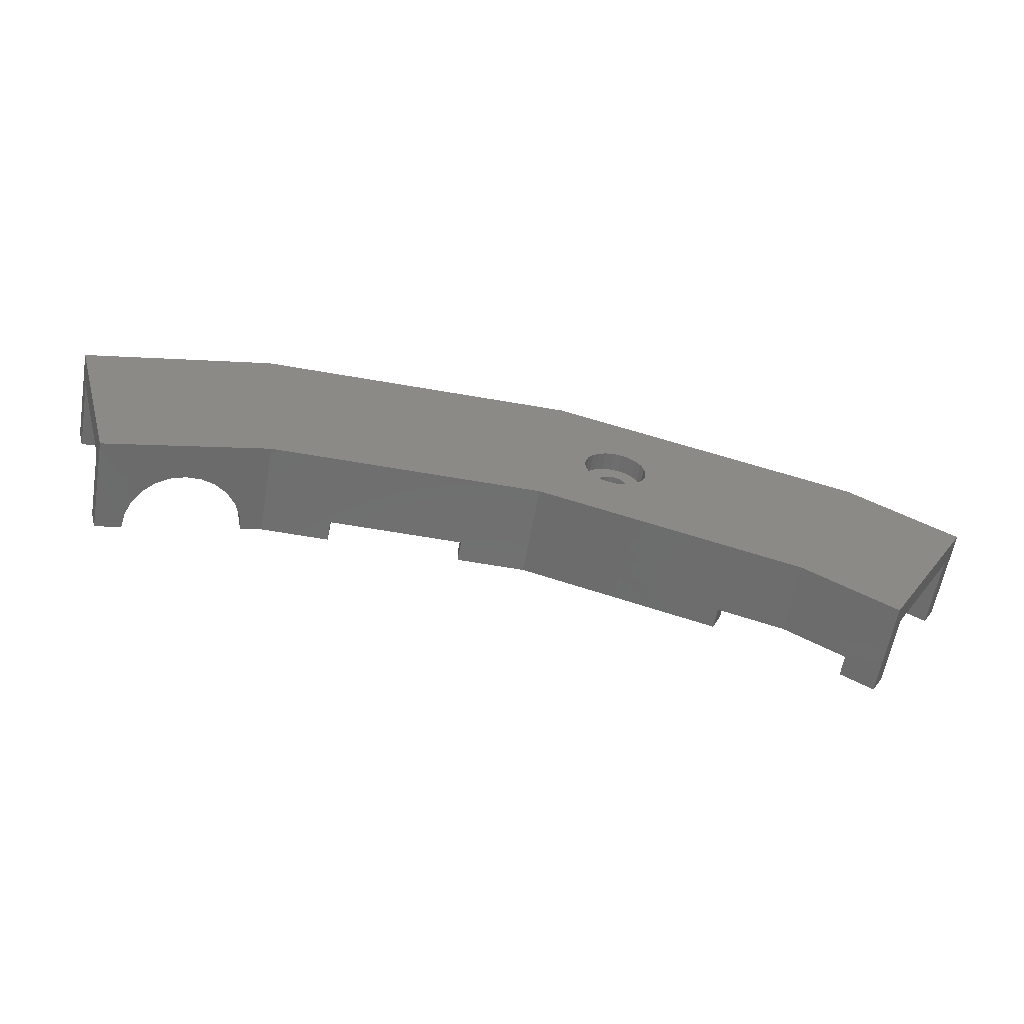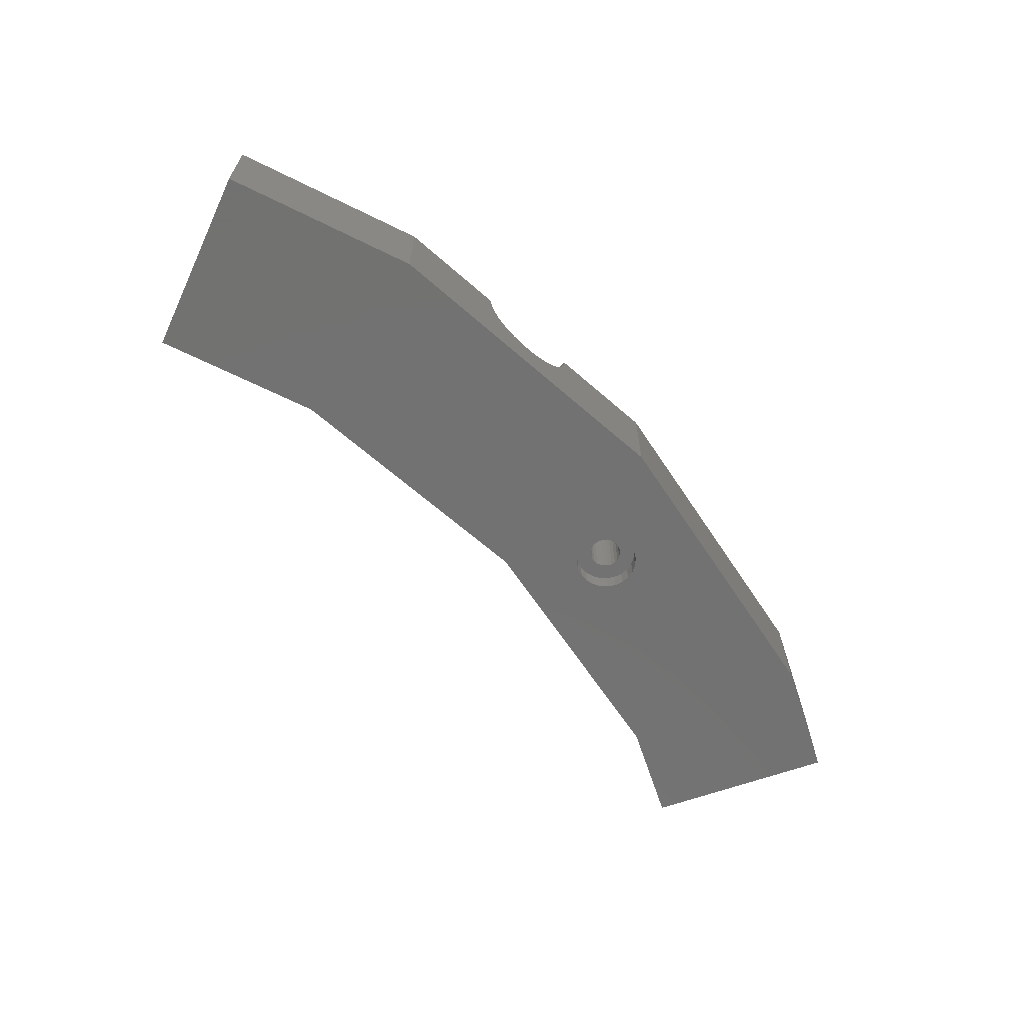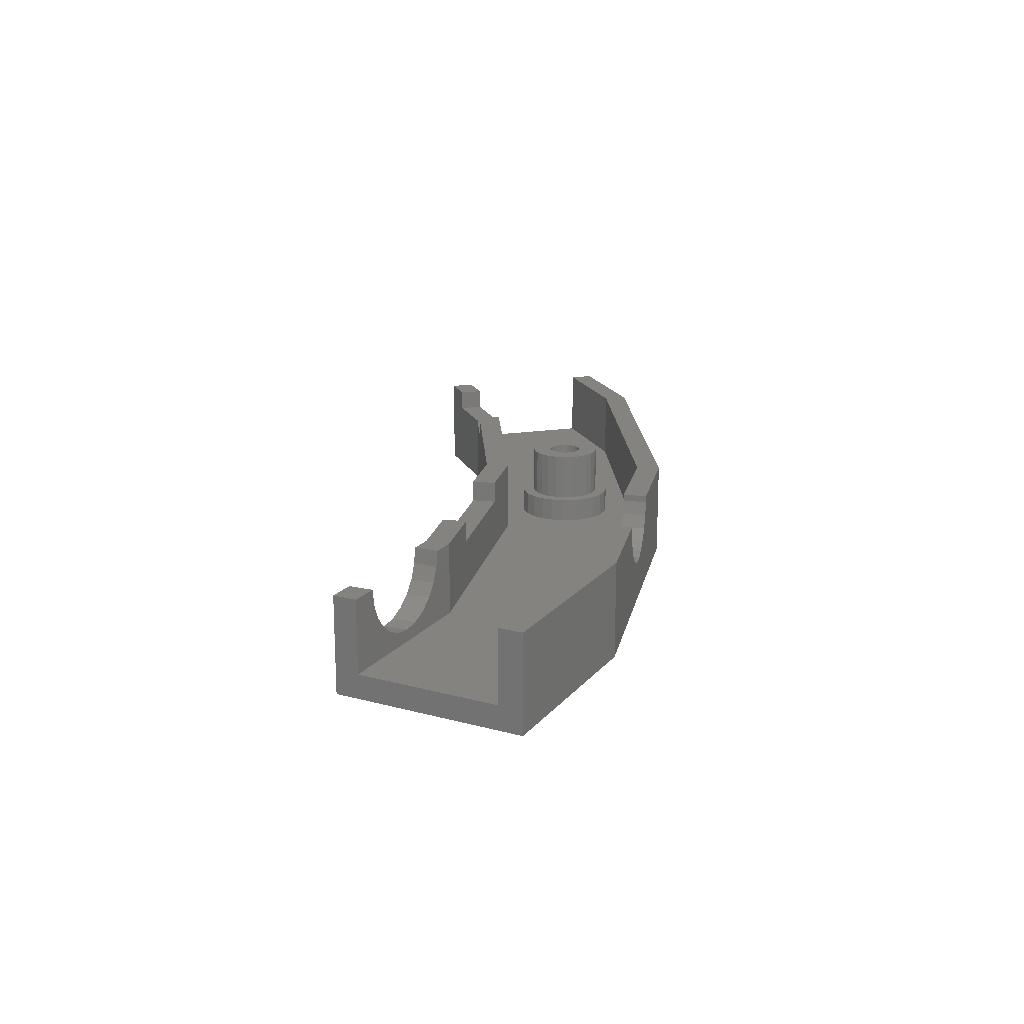
<metadata>
{"format":"stl","ext":"stl","renderer":"f3d","projection":"perspective","resolution":1024,"background":"white","views":[{"elev":-60.0,"azim":170.1,"up":"+Y"},{"elev":-64.1,"azim":139.2,"up":"+Z"},{"elev":17.8,"azim":102.4,"up":"+Z"}]}
</metadata>
<code>
# stl→obj: 334 verts, 672 faces
v -3.722 19.3 0.5
v -3.688 19.42 0.125
v -3.688 19.42 0.5
v -3.722 19.3 0.4724
v -3.722 19.3 0.4428
v -3.722 19.3 0.4109
v -3.722 19.3 0.3826
v -3.722 19.3 0.3619
v -3.722 19.3 0.3499
v -3.722 19.3 0.319
v -3.722 19.3 -2.22e-16
v -3.488 20.15 0.125
v -3.454 20.27 0.5
v -3.488 20.15 0.5
v -3.454 20.27 -6.661e-16
v -3.731 19.31 0.5
v -3.783 19.32 0.5
v -8.36 19.7 0.5
v -8.298 19.6 0.125
v -8.298 19.6 0.5
v -7.929 18.94 0.5
v -7.867 18.83 0.319
v -7.867 18.83 0.5
v -7.867 18.83 0.2391
v -7.867 18.83 2.887e-15
v -7.929 18.94 0.125
v -8.36 19.7 3.053e-15
v -4.577 19.52 3.331e-16
v -4.328 19.46 0.2402
v -4.371 19.47 0.2738
v -5.652 19.63 0.3888
v -5.294 19.51 0.3888
v -5.296 19.64 0.3888
v -5.65 19.51 0.3888
v -4.458 20.52 0
v -5.201 20.51 0.2392
v -4.458 20.52 0.5
v -5.272 20.51 0.2208
v -6.155 20.5 1.221e-15
v -5.137 20.51 0.2753
v -5.085 20.52 0.3267
v -5.048 20.52 0.39
v -5.028 20.52 0.4607
v -5.028 20.52 0.5
v -5.346 20.51 0.2215
v -5.417 20.51 0.2412
v -5.48 20.51 0.2785
v -5.531 20.51 0.3309
v -5.567 20.51 0.3948
v -5.586 20.51 0.4659
v -6.155 20.5 0.5
v -5.585 20.51 0.5
v -6.137 20.38 0.5
v -7.74 19.93 0.125
v -6.137 20.38 0.125
v -7.74 19.93 0.5
v -4.084 19.4 0.1976
v -4.01 19.38 0.2289
v -3.947 19.36 0.2786
v -3.926 19.36 0.3074
v -4.162 19.42 0.187
v -4.211 19.43 0.1936
v -4.314 19.45 0.2289
v -4.283 19.45 0.2157
v -6.268 19.82 0.25
v -6.256 19.87 0.5
v -6.268 19.82 0.5
v -6.256 19.87 0.25
v -6.423 20.08 0.25
v -6.375 20.06 0.5
v -6.375 20.06 0.25
v -6.423 20.08 0.5
v -6.273 19.89 1.887e-15
v -6.279 19.84 0.1
v -6.273 19.89 0.1
v -6.279 19.84 1.943e-15
v -4.138 19.54 0.187
v -4.059 19.52 0.1976
v -4.377 19.47 0.2786
v -4.405 19.48 0.3157
v -5.652 19.63 0.5
v -5.65 19.51 0.5
v -4.353 19.59 0.2786
v -4.29 19.58 0.2289
v -6.589 19.98 2.109e-15
v -6.562 20.01 0.1
v -6.589 19.98 0.1
v -6.562 20.01 2.109e-15
v -6.56 20.04 0.25
v -6.594 20 0.5
v -6.56 20.04 0.5
v -6.594 20 0.25
v -6.607 19.85 2.165e-15
v -6.613 19.89 0.1
v -6.607 19.85 0.1
v -6.613 19.89 2.165e-15
v -6.472 20.07 0.25
v -6.472 20.07 0.5
v -6.518 20.06 0.25
v -6.518 20.06 0.5
v -6.858 19.27 0.5
v -7.047 19.21 0.3888
v -6.011 19.5 1.388e-15
v -7.047 19.21 0.5
v -6.51 19.94 0.1
v -6.494 19.96 0.5
v -6.51 19.94 0.5
v -6.494 19.96 0.1
v -4.443 19.49 0.3882
v -4.431 19.61 0.419
v -4.456 19.49 0.419
v -4.401 19.61 0.3435
v -4.43 19.48 0.3549
v -4.425 19.48 0.3435
v -3.868 19.34 0.4282
v -3.861 19.34 0.4829
v -4.246 19.44 0.1997
v -7.393 19.12 2.498e-15
v -4.216 19.56 0.1976
v -4.218 19.43 0.1945
v -4.241 19.44 0.1976
v -6.278 19.93 1.887e-15
v -6.278 19.93 0.1
v -3.886 19.35 0.3772
v -3.869 19.34 0.419
v -3.905 19.35 0.3355
v -6.296 19.8 0.1
v -6.296 19.8 1.943e-15
v -7.393 19.12 0.3888
v -4.938 19.52 0.5
v -4.577 19.52 0.5
v -4.938 19.52 0.3888
v -5.294 19.51 8.327e-16
v -6.618 19.96 0.25
v -6.629 19.91 0.5
v -6.618 19.96 0.5
v -6.629 19.91 0.25
v -6.257 19.92 0.25
v -6.271 19.97 0.5
v -6.257 19.92 0.5
v -6.271 19.97 0.25
v -6.527 20.04 0.1
v -6.486 20.05 1.998e-15
v -6.486 20.05 0.1
v -6.527 20.04 2.054e-15
v -3.844 19.46 0.419
v -3.858 19.34 0.5
v -3.834 19.46 0.5
v -6.367 19.72 0.25
v -6.325 19.74 0.5
v -6.367 19.72 0.5
v -6.325 19.74 0.25
v -6.011 19.5 0.5
v -4.442 19.62 0.5
v -4.466 19.49 0.5
v -3.986 19.5 0.2289
v -3.923 19.48 0.2786
v -6.59 19.81 2.165e-15
v -6.59 19.81 0.1
v -5.584 20.38 0.4659
v -5.584 20.38 0.5
v -5.026 20.39 0.5
v -4.473 20.4 0.125
v -4.473 20.4 0.5
v -5.027 20.39 0.4607
v -5.046 20.39 0.39
v -5.083 20.39 0.3267
v -5.136 20.39 0.2753
v -5.2 20.39 0.2392
v -5.271 20.39 0.2208
v -5.344 20.39 0.2215
v -5.415 20.39 0.2412
v -5.478 20.39 0.2785
v -5.53 20.38 0.3309
v -5.566 20.38 0.3948
v -4.939 19.64 0.3888
v -3.875 19.47 0.3435
v -3.899 19.35 0.3435
v -6.702 19.31 0.5
v -7.79 20.04 2.554e-15
v -7.79 20.04 0.5
v -6.672 19.79 0.25
v -6.638 19.73 0.125
v -6.638 19.73 0.25
v -6.672 19.79 0.125
v -6.544 20.12 0.125
v -6.6 20.08 0.25
v -6.544 20.12 0.25
v -6.6 20.08 0.125
v -6.404 19.64 0.25
v -6.341 19.66 0.125
v -6.341 19.66 0.25
v -6.404 19.64 0.125
v -6.24 19.74 0.125
v -6.209 19.8 0.25
v -6.24 19.74 0.25
v -6.209 19.8 0.125
v -6.248 20.05 0.125
v -6.295 20.09 0.25
v -6.248 20.05 0.25
v -6.295 20.09 0.125
v -6.645 20.04 0.25
v -6.645 20.04 0.125
v -6.469 19.64 0.25
v -6.469 19.64 0.125
v -6.285 19.69 0.125
v -6.285 19.69 0.25
v -6.213 19.99 0.25
v -6.213 19.99 0.125
v -6.352 20.12 0.125
v -6.416 20.14 0.25
v -6.352 20.12 0.25
v -6.416 20.14 0.125
v -6.533 19.66 0.25
v -6.533 19.66 0.125
v -6.676 19.98 0.25
v -6.676 19.98 0.125
v -6.357 20.04 1.943e-15
v -6.398 20.05 1.943e-15
v -6.322 20.01 1.887e-15
v -6.295 19.97 1.887e-15
v -6.323 19.77 1.998e-15
v -6.358 19.74 1.998e-15
v -6.399 19.73 2.054e-15
v -6.443 19.72 2.054e-15
v -6.487 19.73 2.109e-15
v -6.442 20.06 1.998e-15
v -6.607 19.93 2.165e-15
v -6.563 19.77 2.165e-15
v -6.528 19.74 2.109e-15
v -6.194 19.86 0.25
v -6.194 19.86 0.125
v -6.195 19.93 0.125
v -6.195 19.93 0.25
v -6.521 19.92 0.1
v -6.521 19.92 0.5
v -6.481 20.14 0.25
v -6.481 20.14 0.125
v -6.398 20.05 0.1
v -6.357 20.04 0.1
v -6.364 19.92 0.5
v -6.375 19.94 0.1
v -6.364 19.92 0.1
v -6.375 19.94 0.5
v -6.607 19.93 0.1
v -6.692 19.92 0.25
v -6.692 19.92 0.125
v -6.59 19.69 0.25
v -6.59 19.69 0.125
v -6.69 19.85 0.125
v -6.69 19.85 0.25
v -6.628 19.86 0.25
v -6.614 19.81 0.25
v -6.589 19.77 0.25
v -6.553 19.74 0.25
v -6.51 19.71 0.25
v -6.332 20.04 0.25
v -6.297 20.01 0.25
v -6.291 19.78 0.25
v -6.414 19.7 0.25
v -6.463 19.7 0.25
v -6.432 19.97 0.5
v -6.41 19.97 0.5
v -6.454 19.97 0.5
v -6.475 19.97 0.5
v -6.522 19.92 0.5
v -6.527 19.9 0.5
v -6.527 19.88 0.5
v -6.521 19.86 0.5
v -6.628 19.86 0.5
v -6.51 19.84 0.5
v -6.494 19.82 0.5
v -6.475 19.81 0.5
v -6.614 19.81 0.5
v -6.414 19.7 0.5
v -6.589 19.77 0.5
v -6.463 19.7 0.5
v -6.553 19.74 0.5
v -6.51 19.71 0.5
v -6.332 20.04 0.5
v -6.297 20.01 0.5
v -6.391 19.96 0.5
v -6.358 19.9 0.5
v -6.358 19.88 0.5
v -6.364 19.86 0.5
v -6.291 19.78 0.5
v -6.375 19.84 0.5
v -6.391 19.82 0.5
v -6.41 19.81 0.5
v -6.432 19.81 0.5
v -6.454 19.81 0.5
v -6.494 19.82 0.1
v -6.475 19.81 0.1
v -6.391 19.82 0.1
v -6.41 19.81 0.1
v -6.454 19.81 0.1
v -6.322 20.01 0.1
v -6.442 20.06 0.1
v -6.029 19.63 0.5
v -7.096 19.33 0.5
v -6.487 19.73 0.1
v -6.528 19.74 0.1
v -6.358 19.74 0.1
v -6.399 19.73 0.1
v -6.364 19.86 0.1
v -6.527 19.88 0.1
v -6.527 19.9 0.1
v -6.563 19.77 0.1
v -6.432 19.81 0.1
v -6.323 19.77 0.1
v -4.562 19.65 0.5
v -4.939 19.64 0.5
v -6.41 19.97 0.1
v -6.391 19.96 0.1
v -6.358 19.9 0.1
v -6.358 19.88 0.1
v -6.375 19.84 0.1
v -6.443 19.72 0.1
v -6.295 19.97 0.1
v -6.432 19.97 0.1
v -6.454 19.97 0.1
v -6.475 19.97 0.1
v -6.522 19.92 0.1
v -6.521 19.86 0.1
v -6.51 19.84 0.1
v -4.562 19.65 0.125
v -6.029 19.63 0.125
v -7.442 19.23 0.125
v -7.701 18.93 0.5
v -7.701 18.93 0.3888
v -7.096 19.33 0.3888
v -7.751 19.05 0.5
v -7.751 19.05 0.3888
v -7.442 19.23 0.3888
f 1 2 3
f 2 1 4
f 2 4 5
f 2 5 6
f 2 6 7
f 2 7 8
f 2 8 9
f 2 9 10
f 2 10 11
f 2 11 12
f 12 13 14
f 13 12 15
f 15 12 11
f 16 4 1
f 4 16 17
f 18 19 20
f 21 22 23
f 22 21 24
f 24 21 25
f 25 21 26
f 25 26 27
f 27 26 19
f 27 19 18
f 28 29 30
f 31 32 33
f 32 31 34
f 35 36 37
f 36 35 38
f 38 35 39
f 37 36 40
f 37 40 41
f 37 41 42
f 37 42 43
f 37 43 44
f 38 39 45
f 45 39 46
f 46 39 47
f 47 39 48
f 48 39 49
f 49 39 50
f 50 51 52
f 51 50 39
f 53 54 55
f 54 53 56
f 10 57 28
f 57 10 9
f 57 9 58
f 58 9 59
f 59 9 60
f 28 57 61
f 28 61 62
f 63 28 64
f 28 63 29
f 65 66 67
f 66 65 68
f 69 70 71
f 70 69 72
f 73 74 75
f 74 73 76
f 77 57 78
f 57 77 61
f 79 28 30
f 28 79 80
f 34 81 82
f 81 34 31
f 83 63 84
f 63 83 30
f 30 83 79
f 63 30 29
f 85 86 87
f 86 85 88
f 89 90 91
f 90 89 92
f 93 94 95
f 94 93 96
f 97 72 69
f 72 97 98
f 99 98 97
f 98 99 100
f 101 102 103
f 102 101 104
f 105 106 107
f 106 105 108
f 109 110 111
f 110 109 112
f 112 109 113
f 112 113 114
f 5 115 6
f 115 5 116
f 28 117 64
f 118 103 102
f 114 28 80
f 28 114 113
f 28 113 109
f 119 61 77
f 61 119 62
f 62 119 120
f 120 119 121
f 122 75 123
f 75 122 73
f 6 124 7
f 124 6 125
f 125 6 115
f 8 60 9
f 60 8 126
f 76 127 74
f 127 76 128
f 118 102 129
f 28 62 120
f 80 112 114
f 112 80 83
f 83 80 79
f 28 11 10
f 130 28 131
f 28 130 132
f 28 132 133
f 133 132 32
f 35 13 15
f 13 35 37
f 121 28 120
f 28 121 117
f 134 135 136
f 135 134 137
f 138 139 140
f 139 138 141
f 142 143 144
f 143 142 145
f 146 147 148
f 147 146 116
f 116 146 115
f 115 146 125
f 149 150 151
f 150 149 152
f 17 5 4
f 5 17 116
f 116 17 147
f 153 34 82
f 34 133 32
f 133 34 103
f 103 34 153
f 111 154 155
f 154 111 110
f 156 59 157
f 59 156 58
f 158 95 159
f 95 158 93
f 84 121 119
f 121 84 64
f 64 84 63
f 121 64 117
f 53 160 161
f 160 53 55
f 162 163 164
f 163 162 165
f 163 165 166
f 163 166 167
f 163 167 168
f 163 168 169
f 163 169 170
f 163 170 55
f 55 170 171
f 55 171 172
f 55 172 173
f 55 173 174
f 55 174 175
f 55 175 160
f 164 12 14
f 12 164 163
f 33 132 176
f 132 33 32
f 177 125 146
f 125 177 124
f 124 177 178
f 78 58 156
f 58 78 57
f 101 103 179
f 99 91 100
f 91 99 89
f 7 126 8
f 126 7 178
f 178 7 124
f 157 178 177
f 178 157 126
f 126 157 60
f 60 157 59
f 179 103 153
f 180 51 39
f 51 180 181
f 182 183 184
f 183 182 185
f 186 187 188
f 187 186 189
f 190 191 192
f 191 190 193
f 194 195 196
f 195 194 197
f 198 199 200
f 199 198 201
f 189 202 187
f 202 189 203
f 204 193 190
f 193 204 205
f 206 196 207
f 196 206 194
f 198 208 209
f 208 198 200
f 210 211 212
f 211 210 213
f 214 205 204
f 205 214 215
f 203 216 202
f 216 203 217
f 191 207 192
f 207 191 206
f 28 218 219
f 218 28 133
f 218 133 220
f 220 133 221
f 221 133 122
f 122 133 73
f 73 133 103
f 73 103 76
f 76 103 128
f 128 103 222
f 222 103 223
f 223 103 224
f 224 103 225
f 225 103 226
f 11 35 15
f 35 11 39
f 39 11 219
f 39 219 227
f 39 227 180
f 219 11 28
f 180 227 143
f 180 143 145
f 180 145 88
f 180 88 85
f 180 85 228
f 180 228 96
f 180 96 93
f 180 93 158
f 180 158 229
f 180 229 230
f 180 230 226
f 180 226 103
f 180 103 118
f 180 118 27
f 27 118 25
f 197 231 195
f 231 197 232
f 233 208 234
f 208 233 209
f 235 107 236
f 107 235 105
f 43 162 44
f 162 43 165
f 186 237 238
f 237 186 188
f 38 169 36
f 169 38 170
f 161 50 52
f 50 161 160
f 239 218 240
f 218 239 219
f 241 242 243
f 242 241 244
f 42 165 43
f 165 42 166
f 228 87 245
f 87 228 85
f 41 166 42
f 166 41 167
f 217 246 216
f 246 217 247
f 248 215 214
f 215 248 249
f 210 199 201
f 199 210 212
f 250 182 251
f 182 250 185
f 184 249 248
f 249 184 183
f 47 172 46
f 172 47 173
f 188 71 237
f 71 188 69
f 69 188 97
f 97 188 187
f 97 187 99
f 99 187 89
f 89 187 202
f 89 202 92
f 92 202 216
f 92 216 134
f 134 216 137
f 137 216 246
f 137 246 252
f 252 246 251
f 252 251 253
f 253 251 182
f 253 182 254
f 254 182 255
f 255 182 184
f 255 184 256
f 256 184 190
f 190 184 204
f 204 184 248
f 204 248 214
f 211 199 212
f 199 211 200
f 200 211 237
f 200 237 208
f 208 237 71
f 208 71 257
f 208 257 258
f 208 258 234
f 234 258 141
f 234 141 138
f 234 138 231
f 231 138 68
f 231 68 195
f 195 68 65
f 195 65 196
f 196 65 259
f 196 259 152
f 196 152 207
f 207 152 149
f 207 149 192
f 192 149 260
f 192 260 261
f 192 261 190
f 190 261 256
f 91 262 263
f 262 91 90
f 262 90 264
f 264 90 265
f 265 90 106
f 106 90 136
f 106 136 107
f 107 136 236
f 236 136 266
f 266 136 267
f 267 136 135
f 267 135 268
f 268 135 269
f 269 135 270
f 269 270 271
f 271 270 272
f 272 270 273
f 273 270 150
f 150 270 151
f 151 270 274
f 151 274 275
f 275 274 276
f 275 276 277
f 277 276 278
f 277 278 279
f 72 280 70
f 280 72 281
f 281 72 98
f 281 98 139
f 139 98 100
f 139 100 140
f 140 100 91
f 140 91 263
f 140 263 282
f 140 282 66
f 66 282 244
f 66 244 241
f 66 241 283
f 66 283 67
f 67 283 284
f 67 284 285
f 67 285 286
f 286 285 285
f 286 285 287
f 286 287 288
f 286 288 289
f 286 289 150
f 150 289 290
f 150 290 291
f 150 291 273
f 46 171 45
f 171 46 172
f 247 251 246
f 251 247 250
f 232 234 231
f 234 232 233
f 213 237 211
f 237 213 238
f 40 167 41
f 167 40 168
f 292 273 293
f 273 292 272
f 160 49 50
f 49 160 175
f 175 48 49
f 48 175 174
f 48 173 47
f 173 48 174
f 294 289 288
f 289 294 295
f 68 140 66
f 140 68 138
f 36 168 40
f 168 36 169
f 293 291 296
f 291 293 273
f 240 220 297
f 220 240 218
f 144 227 298
f 227 144 143
f 299 82 81
f 82 299 153
f 153 299 300
f 153 300 179
f 179 300 101
f 101 300 104
f 230 301 226
f 301 230 302
f 252 274 270
f 274 252 253
f 224 303 223
f 303 224 304
f 45 170 38
f 170 45 171
f 305 285 285
f 285 305 305
f 306 267 268
f 267 306 307
f 158 308 229
f 308 158 159
f 278 256 279
f 256 278 255
f 152 286 150
f 286 152 259
f 295 290 289
f 290 295 309
f 37 14 13
f 14 37 164
f 164 37 44
f 164 44 162
f 222 303 310
f 303 222 223
f 88 142 86
f 142 88 145
f 311 155 154
f 155 311 312
f 155 312 131
f 131 312 130
f 75 313 123
f 313 75 314
f 314 75 242
f 242 75 243
f 243 75 74
f 243 74 315
f 315 74 316
f 316 74 305
f 305 74 127
f 305 127 305
f 305 127 317
f 317 127 294
f 294 127 310
f 294 310 295
f 295 310 309
f 309 310 303
f 309 303 296
f 296 303 293
f 293 303 95
f 95 303 159
f 159 303 304
f 159 304 308
f 308 304 318
f 308 318 302
f 302 318 301
f 240 298 239
f 298 240 297
f 298 297 144
f 144 297 319
f 144 319 142
f 142 319 123
f 142 123 86
f 86 123 313
f 86 313 320
f 86 320 321
f 86 321 322
f 86 322 87
f 87 322 108
f 87 108 105
f 87 105 245
f 245 105 235
f 245 235 323
f 245 323 307
f 245 307 94
f 94 307 306
f 94 306 324
f 94 324 325
f 94 325 95
f 95 325 292
f 95 292 293
f 71 280 257
f 280 71 70
f 274 254 276
f 254 274 253
f 92 136 90
f 136 92 134
f 141 281 139
f 281 141 258
f 108 265 106
f 265 108 322
f 323 236 266
f 236 323 235
f 148 1 3
f 1 148 16
f 16 148 17
f 17 148 147
f 221 123 319
f 123 221 122
f 297 221 319
f 221 297 220
f 259 67 286
f 67 259 65
f 137 270 135
f 270 137 252
f 229 302 230
f 302 229 308
f 279 261 277
f 261 279 256
f 225 304 224
f 304 225 318
f 257 281 258
f 281 257 280
f 276 255 278
f 255 276 254
f 96 245 94
f 245 96 228
f 128 310 127
f 310 128 222
f 226 318 225
f 318 226 301
f 298 219 239
f 219 298 227
f 275 149 151
f 149 275 260
f 277 260 275
f 260 277 261
f 317 288 287
f 288 317 294
f 315 284 283
f 284 315 316
f 163 2 12
f 2 163 55
f 2 55 326
f 326 55 210
f 210 55 213
f 213 55 238
f 238 55 54
f 238 54 186
f 186 54 189
f 189 54 203
f 203 54 217
f 217 54 247
f 247 54 250
f 250 54 185
f 185 54 183
f 183 54 249
f 249 54 215
f 326 209 327
f 209 326 198
f 198 326 201
f 201 326 210
f 327 209 233
f 327 233 232
f 327 232 197
f 327 197 194
f 327 194 206
f 327 206 191
f 327 191 328
f 328 191 193
f 328 193 205
f 328 205 215
f 328 215 54
f 328 54 19
f 328 19 26
f 111 28 109
f 28 111 155
f 28 155 131
f 2 157 3
f 157 2 156
f 156 2 78
f 78 2 326
f 3 157 177
f 3 177 146
f 3 146 148
f 78 326 77
f 77 326 119
f 119 326 84
f 84 326 83
f 83 326 112
f 112 326 110
f 110 326 154
f 154 326 311
f 296 290 309
f 290 296 291
f 176 130 312
f 130 176 132
f 19 56 20
f 56 19 54
f 24 118 129
f 118 24 25
f 243 283 241
f 283 243 315
f 265 321 264
f 321 265 322
f 325 272 292
f 272 325 271
f 22 329 23
f 329 22 330
f 312 311 176
f 326 176 311
f 176 326 327
f 176 327 33
f 33 327 31
f 31 327 81
f 81 327 299
f 300 102 104
f 102 300 331
f 316 285 284
f 285 316 305
f 307 266 267
f 266 307 323
f 51 161 52
f 161 51 53
f 53 51 181
f 53 181 56
f 56 181 18
f 56 18 20
f 21 329 332
f 329 21 23
f 282 242 244
f 242 282 314
f 264 320 262
f 320 264 321
f 263 314 282
f 314 263 313
f 22 129 330
f 129 22 24
f 333 329 330
f 329 333 332
f 305 287 285
f 287 305 317
f 334 102 331
f 102 334 129
f 129 334 333
f 129 333 330
f 262 313 263
f 313 262 320
f 328 333 334
f 333 21 332
f 21 333 26
f 26 333 328
f 324 268 269
f 268 324 306
f 180 18 181
f 18 180 27
f 324 271 325
f 271 324 269
f 300 299 331
f 328 299 327
f 299 328 331
f 331 328 334

</code>
